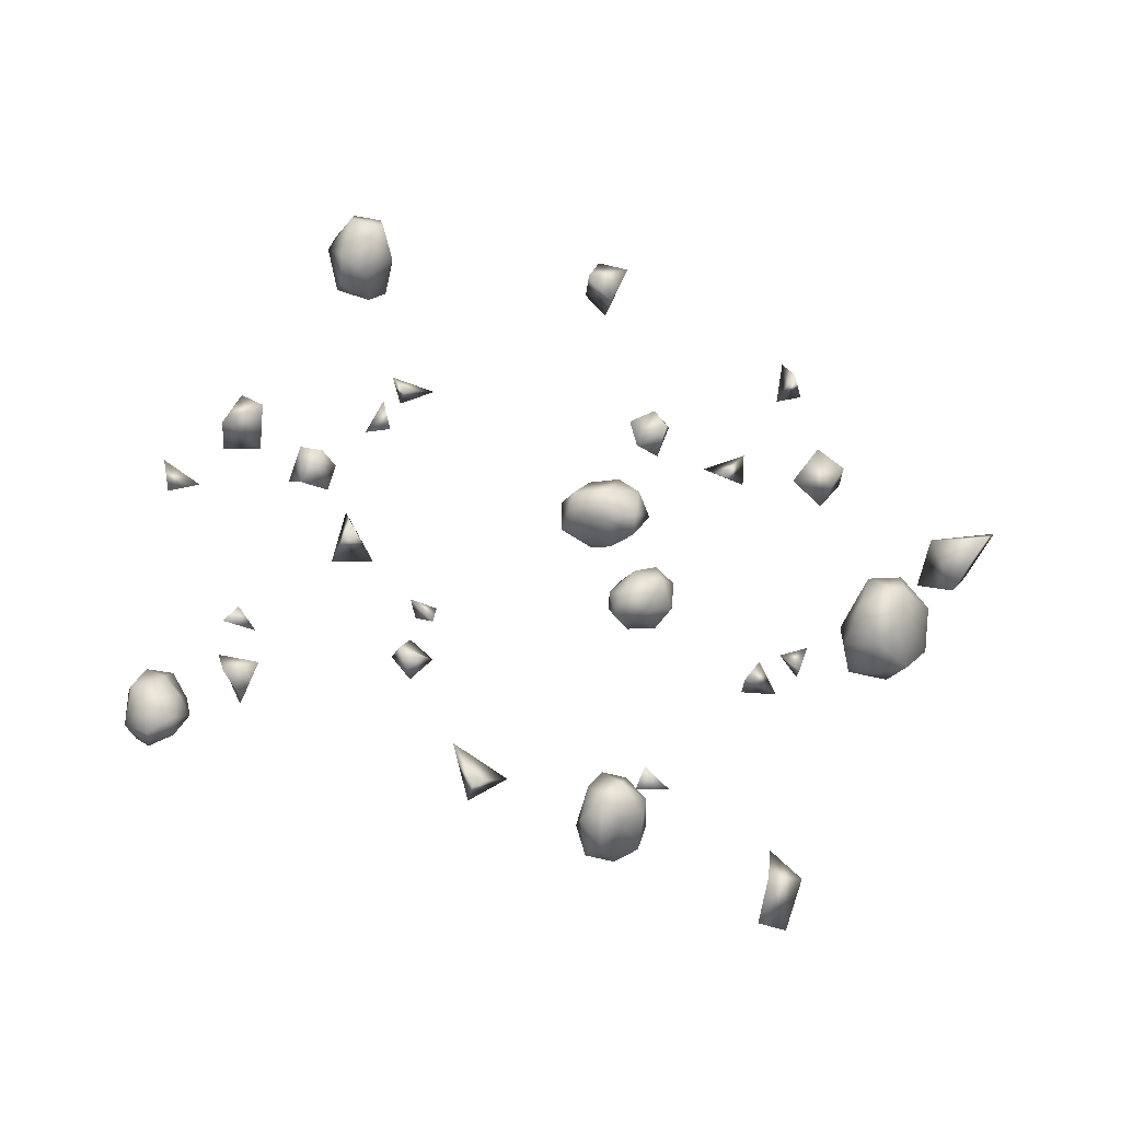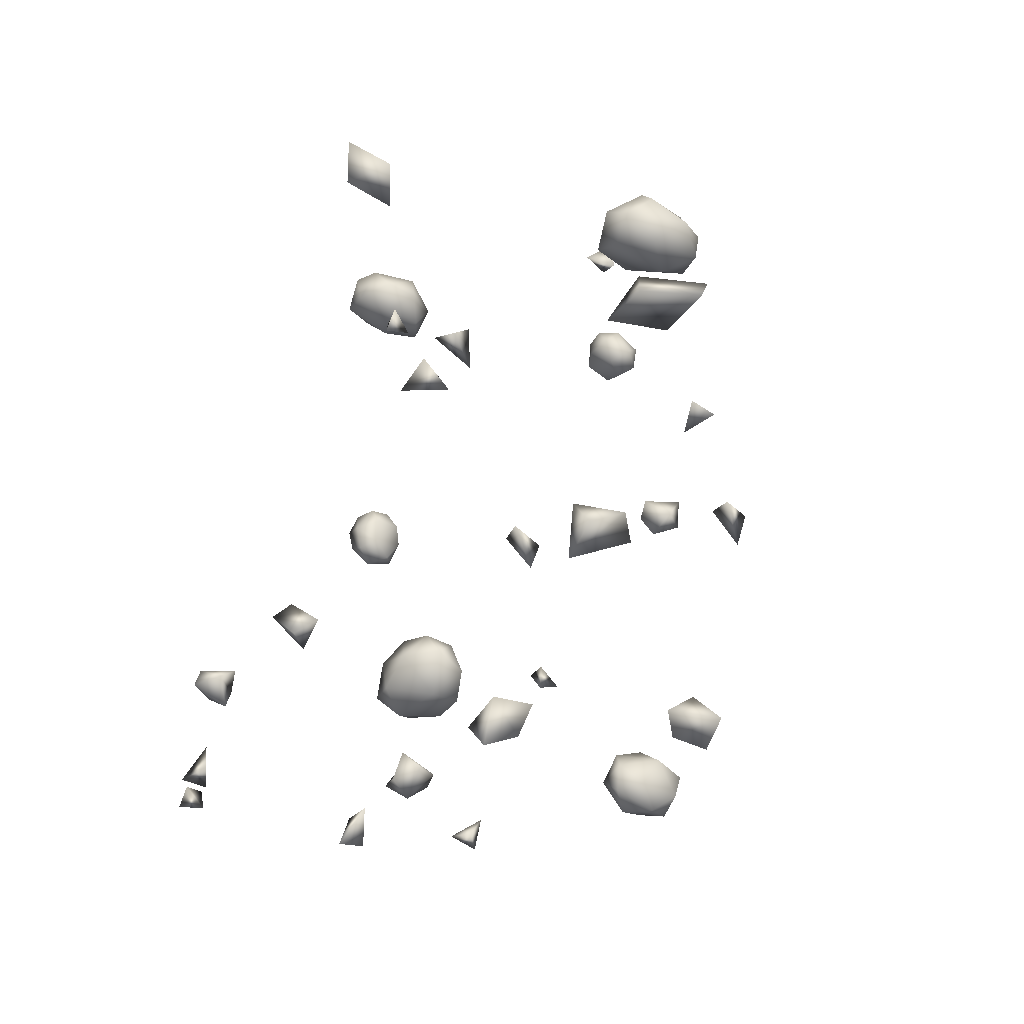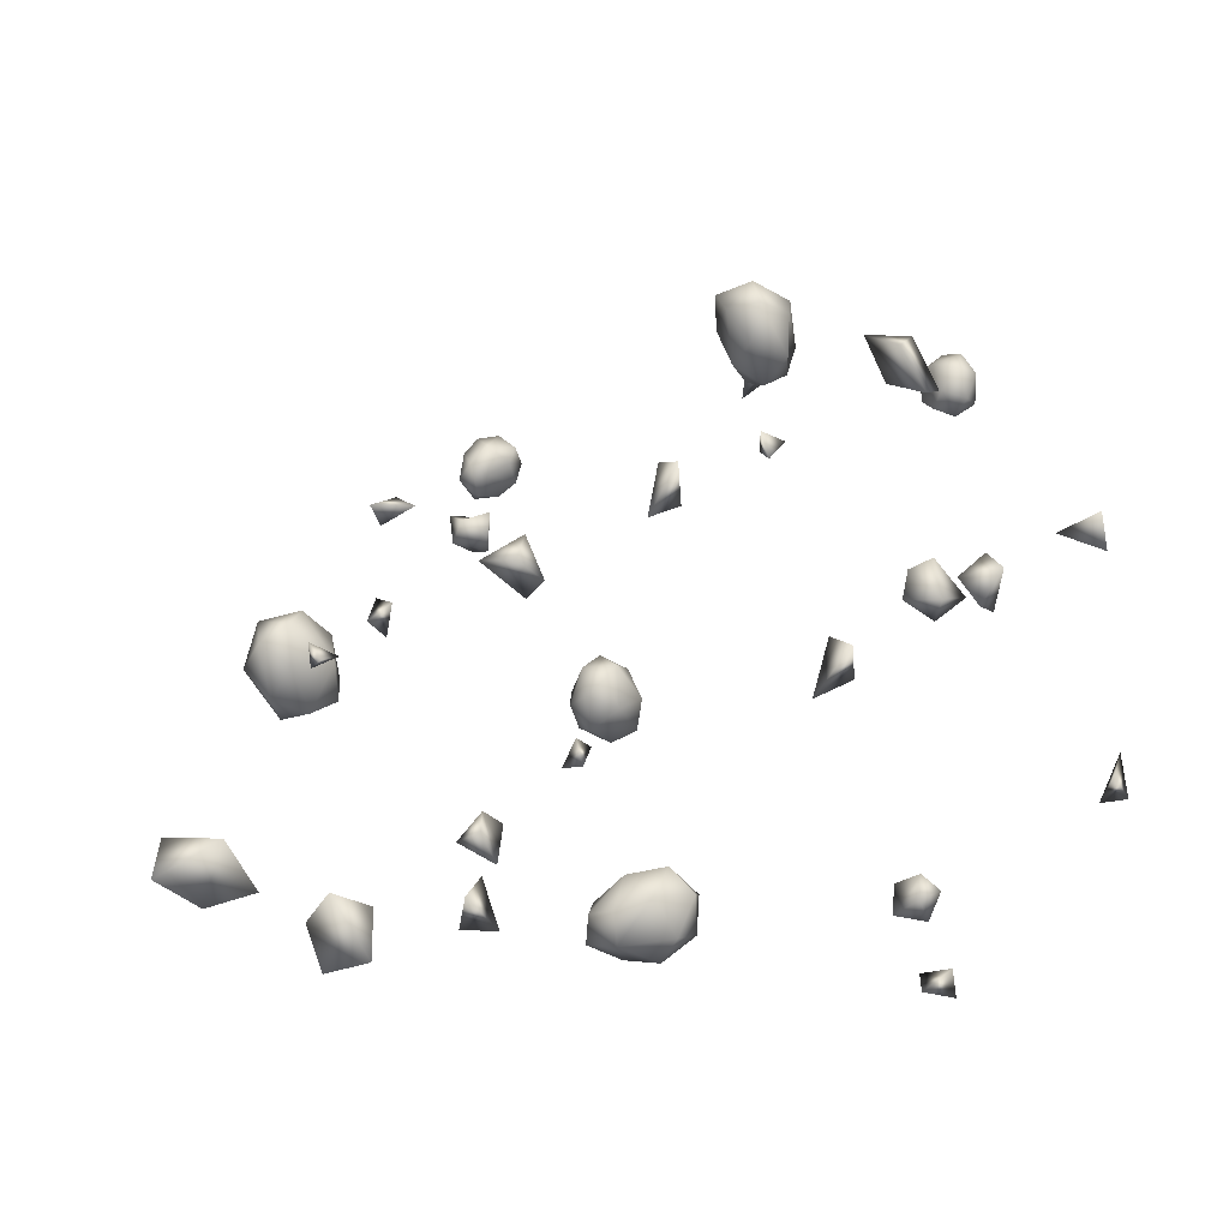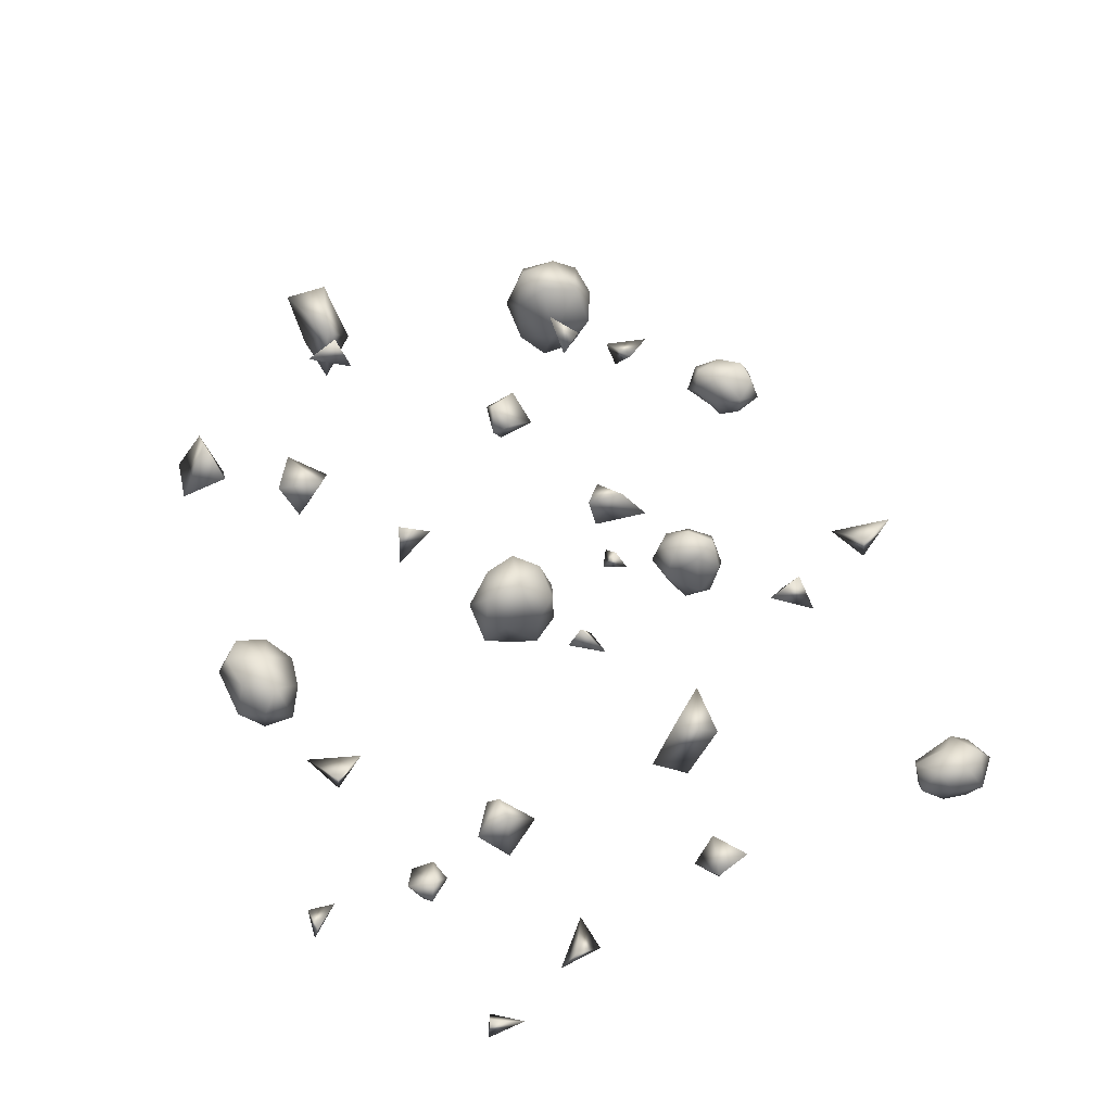
<metadata>
{"format":"obj","ext":"obj","renderer":"f3d","projection":"perspective","resolution":1024,"background":"white","views":[{"elev":27.4,"azim":7.1,"up":"+Y"},{"elev":-50.0,"azim":62.9,"up":"+Z"},{"elev":-59.7,"azim":-161.5,"up":"+Z"},{"elev":55.9,"azim":-107.4,"up":"+Y"}]}
</metadata>
<code>
g orePebbles_01
v -1.919 -2.078 -1.828
v -1.834 -2.263 -1.683
v -2.038 -2.249 -1.891
v 0.7911 -1.605 1.934
v 0.6132 -1.867 1.993
v 0.6106 -1.408 1.868
v 0.9237 -1.867 0.8021
v 1.133 -1.878 0.8973
v 0.9095 -1.628 0.9287
v -3.626 -1.682 -1.765
v -3.719 -1.696 -1.464
v -3.68 -1.918 -1.805
v 1.866 -1.598 -1.12
v 1.744 -1.64 -0.8227
v 1.694 -1.996 -1.176
v -3.208 -0.9272 0.5593
v -2.921 -1.218 0.8686
v -3.007 -1.39 0.659
v 2.116 -2.854 1.121
v 2.118 -2.424 1.425
v 2.046 -2.783 1.668
v -1.751 -2.277 -3.058
v -1.752 -2.3 -2.797
v -2.033 -2.162 -3.018
v -0.1515 -0.834 -2.629
v -0.3336 -1.064 -2.743
v -0.2148 -0.6686 -2.841
v -2.625 -0.02849 -1.491
v -2.432 0.1863 -1.4
v -2.742 0.1948 -1.57
v 3.412 -0.2468 0.8845
v 3.416 0.1064 0.7184
v 3.28 -0.4508 0.6548
v 2.128 -0.05397 1.456
v 2.308 -0.07533 1.669
v 2.276 -0.3255 1.347
v -1.998 0.355 -2.618
v -1.677 0.4157 -2.819
v -2.067 0.6457 -2.616
v -0.4132 -0.7563 3.041
v -0.1073 -0.6575 2.815
v -0.5449 -0.2505 2.948
v 2.147 -0.5627 -3.191
v 2.596 -0.2496 -2.897
v 2.319 -0.04303 -2.891
v 3.48 -0.2526 -1.357
v 3.845 -0.742 -1.546
v 4.098 -0.2796 -1.628
v -4.01 0.07528 -0.8606
v -3.707 0.1234 -0.9407
v -4.054 -0.0008592 -1.223
v -2.961 -0.2505 2.498
v -3.088 -0.05574 2.419
v -3.131 -0.3801 2.472
v 0.8307 1.427 -0.3471
v 0.6749 1.237 -0.3907
v 0.9654 1.258 -0.3694
v -2.276 2.687 -1.14
v -2.176 2.419 -1.287
v -2.101 2.884 -1.22
v -1.623 1.177 -0.1902
v -1.843 1.165 -0.1226
v -1.701 1.408 -0.307
v 2.072 1.366 -1.52
v 1.943 1.334 -1.807
v 2.143 1.13 -1.513
v -1.608 1.17 1.752
v -1.712 1.11 1.451
v -1.434 0.7719 1.702
v 0.3723 2.044 -2.331
v -0.04131 1.743 -2.358
v 0.1652 1.581 -2.248
v -2.729 1.167 0.3584
v -2.94 1.581 0.1092
v -3.039 1.209 -0.1013
v 1.52 1.297 0.6957
v 1.349 1.261 0.5005
v 1.703 1.404 0.4738
v 0.9149 0.7813 1.676
v 1.068 0.6203 1.66
v 1.045 0.9052 1.753
v -1.61 -2.301 -1.978
v -1.865 -2.138 -2.083
v -1.864 -2.473 -1.95
v -1.919 -2.078 -1.828
v -2.038 -2.249 -1.891
v -1.679 -2.144 -1.773
v -1.834 -2.263 -1.683
v -1.823 -2.442 -1.776
v -1.864 -2.473 -1.95
v -2.038 -2.249 -1.891
v -1.865 -2.138 -2.083
v 0.7734 -1.49 1.359
v 0.521 -1.713 1.352
v 0.8357 -1.82 1.303
v 0.5606 -1.405 1.427
v 0.4596 -1.425 1.646
v 0.3489 -1.851 1.652
v 0.7657 -1.358 1.655
v 0.4187 -1.636 1.881
v 0.4543 -2.062 1.82
v 0.6132 -1.867 1.993
v 0.6106 -1.408 1.868
v 0.6132 -1.867 1.993
v 0.7911 -1.605 1.934
v 0.9722 -1.619 1.498
v 0.8357 -1.82 1.303
v 0.9737 -1.64 1.748
v 0.9802 -1.895 1.522
v 0.9245 -2.032 1.706
v 0.7382 -2.1 1.448
v 0.521 -1.713 1.352
v 0.7162 -2.141 1.774
v 0.6132 -1.867 1.993
v 0.4543 -2.062 1.82
v 0.4881 -2.117 1.561
v 0.3489 -1.851 1.652
v 0.8332 -1.825 1.026
v 0.9237 -1.867 0.8021
v 0.9095 -1.628 0.9287
v 1.133 -1.878 0.8973
v 0.9095 -1.628 0.9287
v -3.448 -1.937 -1.724
v -3.626 -1.682 -1.765
v -3.68 -1.918 -1.805
v -3.719 -1.696 -1.464
v -3.68 -1.918 -1.805
v 2.048 -1.939 -1.076
v 1.866 -1.598 -1.12
v 1.694 -1.996 -1.176
v 1.744 -1.64 -0.8227
v 1.694 -1.996 -1.176
v -2.92 -1.158 0.4294
v -2.801 -0.9357 0.6382
v -3.208 -0.9272 0.5593
v -2.921 -1.218 0.8686
v -3.086 -0.9157 0.8749
v -3.007 -1.39 0.659
v -3.208 -0.9272 0.5593
v -2.801 -0.9357 0.6382
v -3.086 -0.9157 0.8749
v -3.208 -0.9272 0.5593
v -2.921 -1.218 0.8686
v 2.302 -2.948 1.521
v 2.424 -2.558 1.233
v 2.116 -2.854 1.121
v 2.118 -2.424 1.425
v 2.11 -2.399 1.031
v 2.046 -2.783 1.668
v 2.116 -2.854 1.121
v 2.424 -2.558 1.233
v 2.11 -2.399 1.031
v 2.116 -2.854 1.121
v 2.118 -2.424 1.425
v -1.99 -2.419 -3.062
v -1.751 -2.277 -3.058
v -2.033 -2.162 -3.018
v -1.752 -2.3 -2.797
v -2.033 -2.162 -3.018
v 0.4559 -0.7335 -3.08
v 0.2914 -0.9323 -3.311
v 0.5717 -1.016 -3.065
v 0.2284 -0.6662 -3.22
v -0.08044 -0.6869 -3.145
v -0.1524 -1.057 -3.238
v 0.1249 -0.6204 -2.863
v -0.3588 -0.8703 -3.003
v -0.2528 -1.236 -3.016
v -0.3336 -1.064 -2.743
v -0.2148 -0.6686 -2.841
v -0.3336 -1.064 -2.743
v -0.1515 -0.834 -2.629
v 0.451 -0.8394 -2.796
v 0.5717 -1.016 -3.065
v 0.1811 -0.8582 -2.605
v 0.4399 -1.078 -2.77
v 0.2042 -1.198 -2.68
v 0.3551 -1.261 -3.043
v 0.2914 -0.9323 -3.311
v -0.01414 -1.298 -2.815
v -0.3336 -1.064 -2.743
v -0.2528 -1.236 -3.016
v 0.05474 -1.282 -3.181
v -0.1524 -1.057 -3.238
v -2.704 0.1627 -1.039
v -2.907 0.0108 -1.334
v -2.758 0.4217 -1.303
v -2.625 -0.02849 -1.491
v -2.742 0.1948 -1.57
v -2.484 0.005423 -1.218
v -2.432 0.1863 -1.4
v -2.541 0.3902 -1.318
v -2.758 0.4217 -1.303
v -2.742 0.1948 -1.57
v -2.907 0.0108 -1.334
v 2.738 -0.4271 1.023
v 2.641 -0.1102 0.7834
v 2.685 -0.0507 1.184
v 2.748 -0.4794 0.7377
v 2.97 -0.4172 0.5559
v 2.932 0.1146 0.5198
v 3.084 -0.5596 0.8902
v 3.228 -0.1384 0.4795
v 3.158 0.3576 0.6334
v 3.416 0.1064 0.7184
v 3.28 -0.4508 0.6548
v 3.416 0.1064 0.7184
v 3.412 -0.2468 0.8845
v 2.962 -0.3031 1.235
v 2.685 -0.0507 1.184
v 3.254 -0.2582 1.161
v 2.986 0.02727 1.297
v 3.18 0.2172 1.204
v 2.815 0.3152 1.088
v 2.641 -0.1102 0.7834
v 3.189 0.3952 0.9667
v 3.416 0.1064 0.7184
v 3.158 0.3576 0.6334
v 2.865 0.3953 0.7673
v 2.932 0.1146 0.5198
v 2.36 -0.06735 1.271
v 2.128 -0.05397 1.456
v 2.276 -0.3255 1.347
v 2.308 -0.07533 1.669
v 2.276 -0.3255 1.347
v -1.898 0.6275 -2.371
v -1.998 0.355 -2.618
v -2.067 0.6457 -2.616
v -1.677 0.4157 -2.819
v -2.067 0.6457 -2.616
v -0.3095 -0.3838 3.311
v -0.4132 -0.7563 3.041
v -0.5449 -0.2505 2.948
v -0.1073 -0.6575 2.815
v -0.5449 -0.2505 2.948
v 2.085 -0.3566 -2.768
v 2.373 -0.6295 -2.746
v 2.147 -0.5627 -3.191
v 2.596 -0.2496 -2.897
v 2.556 -0.5759 -3.154
v 2.319 -0.04303 -2.891
v 2.147 -0.5627 -3.191
v 2.373 -0.6295 -2.746
v 2.556 -0.5759 -3.154
v 2.147 -0.5627 -3.191
v 2.596 -0.2496 -2.897
v 4.007 -0.1464 -1.251
v 3.719 -0.6603 -1.104
v 3.48 -0.2526 -1.357
v 3.845 -0.742 -1.546
v 3.383 -0.802 -1.435
v 4.098 -0.2796 -1.628
v 3.48 -0.2526 -1.357
v 3.719 -0.6603 -1.104
v 3.383 -0.802 -1.435
v 3.48 -0.2526 -1.357
v 3.845 -0.742 -1.546
v -4.098 0.2928 -1.103
v -4.01 0.07528 -0.8606
v -4.054 -0.0008592 -1.223
v -3.707 0.1234 -0.9407
v -4.054 -0.0008592 -1.223
v -3.169 -0.4311 3.025
v -3.38 -0.2689 2.979
v -3.138 -0.2289 3.148
v -3.321 -0.46 2.877
v -3.331 -0.3995 2.636
v -3.421 -0.1109 2.654
v -3.075 -0.4629 2.72
v -3.285 -0.2148 2.427
v -3.278 0.05119 2.559
v -3.088 -0.05574 2.419
v -3.131 -0.3801 2.472
v -3.088 -0.05574 2.419
v -2.961 -0.2505 2.498
v -2.959 -0.3344 2.978
v -3.138 -0.2289 3.148
v -2.873 -0.2745 2.742
v -2.945 -0.1488 2.998
v -2.929 -0.02084 2.823
v -3.17 -0.01158 3.017
v -3.38 -0.2689 2.979
v -3.078 0.07727 2.703
v -3.088 -0.05574 2.419
v -3.278 0.05119 2.559
v -3.338 0.03713 2.827
v -3.421 -0.1109 2.654
v 0.7025 1.218 -0.01926
v 0.9601 1.383 -0.1174
v 0.8777 1.041 -0.1993
v 0.8307 1.427 -0.3471
v 0.9654 1.258 -0.3694
v 0.6157 1.363 -0.2265
v 0.6749 1.237 -0.3907
v 0.7315 1.063 -0.3042
v 0.8777 1.041 -0.1993
v 0.9654 1.258 -0.3694
v 0.9601 1.383 -0.1174
v -1.886 2.832 -0.7269
v -1.687 2.605 -0.8764
v -1.889 2.507 -0.6264
v -1.772 2.909 -0.9225
v -1.84 2.875 -1.152
v -1.753 2.447 -1.207
v -2.078 2.948 -0.9606
v -1.961 2.652 -1.345
v -1.939 2.231 -1.253
v -2.176 2.419 -1.287
v -2.101 2.884 -1.22
v -2.176 2.419 -1.287
v -2.276 2.687 -1.14
v -2.124 2.7 -0.6927
v -1.889 2.507 -0.6264
v -2.29 2.666 -0.8781
v -2.14 2.423 -0.6907
v -2.217 2.275 -0.8586
v -1.905 2.218 -0.784
v -1.687 2.605 -0.8764
v -2.104 2.159 -1.041
v -2.176 2.419 -1.287
v -1.939 2.231 -1.253
v -1.792 2.19 -1.033
v -1.753 2.447 -1.207
v -1.704 1.205 -0.4196
v -1.623 1.177 -0.1902
v -1.701 1.408 -0.307
v -1.843 1.165 -0.1226
v -1.701 1.408 -0.307
v 1.917 1.112 -1.419
v 2.072 1.366 -1.52
v 2.143 1.13 -1.513
v 1.943 1.334 -1.807
v 2.143 1.13 -1.513
v -1.767 0.8313 1.857
v -1.608 1.17 1.752
v -1.434 0.7719 1.702
v -1.712 1.11 1.451
v -1.434 0.7719 1.702
v 0.2467 1.826 -2.031
v 0.01486 2.04 -2.121
v 0.3723 2.044 -2.331
v -0.04131 1.743 -2.358
v 0.07196 2.041 -2.487
v 0.1652 1.581 -2.248
v 0.3723 2.044 -2.331
v 0.01486 2.04 -2.121
v 0.07196 2.041 -2.487
v 0.3723 2.044 -2.331
v -0.04131 1.743 -2.358
v -3.131 1.056 0.1863
v -3.04 1.464 0.4615
v -2.729 1.167 0.3584
v -2.94 1.581 0.1092
v -2.674 1.627 0.3979
v -3.039 1.209 -0.1013
v -2.729 1.167 0.3584
v -3.04 1.464 0.4615
v -2.674 1.627 0.3979
v -2.729 1.167 0.3584
v -2.94 1.581 0.1092
v 1.705 1.151 0.5486
v 1.52 1.297 0.6957
v 1.703 1.404 0.4738
v 1.349 1.261 0.5005
v 1.703 1.404 0.4738
v 0.8012 0.8779 2.195
v 0.9993 0.7438 2.248
v 0.7368 0.6794 2.251
v 0.9865 0.9274 2.16
v 1.116 0.9056 1.977
v 1.203 0.6465 2.007
v 0.8745 0.9449 1.921
v 1.2 0.7668 1.779
v 1.155 0.5103 1.849
v 1.068 0.6203 1.66
v 1.045 0.9052 1.753
v 1.068 0.6203 1.66
v 0.9149 0.7813 1.676
v 0.6729 0.7923 2.046
v 0.7368 0.6794 2.251
v 0.7276 0.7681 1.82
v 0.67 0.6229 2.036
v 0.7548 0.5312 1.883
v 0.8449 0.5028 2.148
v 0.9993 0.7438 2.248
v 0.9353 0.4629 1.856
v 1.068 0.6203 1.66
v 1.155 0.5103 1.849
v 1.07 0.4886 2.082
v 1.203 0.6465 2.007
g orePebbles_01_0
f 3 2 1
f 6 5 4
f 9 8 7
f 12 11 10
f 15 14 13
f 18 17 16
f 21 20 19
f 24 23 22
f 27 26 25
f 30 29 28
f 33 32 31
f 36 35 34
f 39 38 37
f 42 41 40
f 45 44 43
f 48 47 46
f 51 50 49
f 54 53 52
f 57 56 55
f 60 59 58
f 63 62 61
f 66 65 64
f 69 68 67
f 72 71 70
f 75 74 73
f 78 77 76
f 81 80 79
f 84 83 82
f 83 85 82
f 86 85 83
f 85 87 82
f 85 88 87
f 82 87 89
f 87 88 89
f 90 82 89
f 89 88 91
f 89 91 90
f 90 91 92
f 95 94 93
f 94 96 93
f 94 97 96
f 98 97 94
f 96 99 93
f 96 97 99
f 98 100 97
f 101 100 98
f 101 102 100
f 97 100 103
f 97 103 99
f 100 104 103
f 103 105 99
f 93 99 106
f 93 106 107
f 99 108 106
f 99 105 108
f 106 109 107
f 106 108 109
f 108 105 110
f 109 108 110
f 107 109 111
f 109 110 111
f 107 111 112
f 105 113 110
f 110 113 111
f 105 114 113
f 113 114 115
f 111 116 112
f 111 113 116
f 113 115 116
f 116 117 112
f 116 115 117
f 120 119 118
f 119 121 118
f 118 121 122
f 125 124 123
f 124 126 123
f 123 126 127
f 130 129 128
f 129 131 128
f 128 131 132
f 135 134 133
f 134 136 133
f 137 136 134
f 136 138 133
f 133 138 139
f 142 141 140
f 142 143 141
f 146 145 144
f 145 147 144
f 148 147 145
f 147 149 144
f 144 149 150
f 153 152 151
f 153 154 152
f 157 156 155
f 156 158 155
f 155 158 159
f 162 161 160
f 161 163 160
f 161 164 163
f 165 164 161
f 163 166 160
f 163 164 166
f 165 167 164
f 168 167 165
f 168 169 167
f 164 167 170
f 164 170 166
f 167 171 170
f 170 172 166
f 160 166 173
f 160 173 174
f 166 175 173
f 166 172 175
f 173 176 174
f 173 175 176
f 175 172 177
f 176 175 177
f 174 176 178
f 176 177 178
f 174 178 179
f 172 180 177
f 177 180 178
f 172 181 180
f 180 181 182
f 178 183 179
f 178 180 183
f 180 182 183
f 183 184 179
f 183 182 184
f 187 186 185
f 186 188 185
f 189 188 186
f 188 190 185
f 188 191 190
f 185 190 192
f 190 191 192
f 193 185 192
f 192 191 194
f 192 194 193
f 193 194 195
f 198 197 196
f 197 199 196
f 197 200 199
f 201 200 197
f 199 202 196
f 199 200 202
f 201 203 200
f 204 203 201
f 204 205 203
f 200 203 206
f 200 206 202
f 203 207 206
f 206 208 202
f 196 202 209
f 196 209 210
f 202 211 209
f 202 208 211
f 209 212 210
f 209 211 212
f 211 208 213
f 212 211 213
f 210 212 214
f 212 213 214
f 210 214 215
f 208 216 213
f 213 216 214
f 208 217 216
f 216 217 218
f 214 219 215
f 214 216 219
f 216 218 219
f 219 220 215
f 219 218 220
f 223 222 221
f 222 224 221
f 221 224 225
f 228 227 226
f 227 229 226
f 226 229 230
f 233 232 231
f 232 234 231
f 231 234 235
f 238 237 236
f 237 239 236
f 240 239 237
f 239 241 236
f 236 241 242
f 245 244 243
f 245 246 244
f 249 248 247
f 248 250 247
f 251 250 248
f 250 252 247
f 247 252 253
f 256 255 254
f 256 257 255
f 260 259 258
f 259 261 258
f 258 261 262
f 265 264 263
f 264 266 263
f 264 267 266
f 268 267 264
f 266 269 263
f 266 267 269
f 268 270 267
f 271 270 268
f 271 272 270
f 267 270 273
f 267 273 269
f 270 274 273
f 273 275 269
f 263 269 276
f 263 276 277
f 269 278 276
f 269 275 278
f 276 279 277
f 276 278 279
f 278 275 280
f 279 278 280
f 277 279 281
f 279 280 281
f 277 281 282
f 275 283 280
f 280 283 281
f 275 284 283
f 283 284 285
f 281 286 282
f 281 283 286
f 283 285 286
f 286 287 282
f 286 285 287
f 290 289 288
f 289 291 288
f 292 291 289
f 291 293 288
f 291 294 293
f 288 293 295
f 293 294 295
f 296 288 295
f 295 294 297
f 295 297 296
f 296 297 298
f 301 300 299
f 300 302 299
f 300 303 302
f 304 303 300
f 302 305 299
f 302 303 305
f 304 306 303
f 307 306 304
f 307 308 306
f 303 306 309
f 303 309 305
f 306 310 309
f 309 311 305
f 299 305 312
f 299 312 313
f 305 314 312
f 305 311 314
f 312 315 313
f 312 314 315
f 314 311 316
f 315 314 316
f 313 315 317
f 315 316 317
f 313 317 318
f 311 319 316
f 316 319 317
f 311 320 319
f 319 320 321
f 317 322 318
f 317 319 322
f 319 321 322
f 322 323 318
f 322 321 323
f 326 325 324
f 325 327 324
f 324 327 328
f 331 330 329
f 330 332 329
f 329 332 333
f 336 335 334
f 335 337 334
f 334 337 338
f 341 340 339
f 340 342 339
f 343 342 340
f 342 344 339
f 339 344 345
f 348 347 346
f 348 349 347
f 352 351 350
f 351 353 350
f 354 353 351
f 353 355 350
f 350 355 356
f 359 358 357
f 359 360 358
f 363 362 361
f 362 364 361
f 361 364 365
f 368 367 366
f 367 369 366
f 367 370 369
f 371 370 367
f 369 372 366
f 369 370 372
f 371 373 370
f 374 373 371
f 374 375 373
f 370 373 376
f 370 376 372
f 373 377 376
f 376 378 372
f 366 372 379
f 366 379 380
f 372 381 379
f 372 378 381
f 379 382 380
f 379 381 382
f 381 378 383
f 382 381 383
f 380 382 384
f 382 383 384
f 380 384 385
f 378 386 383
f 383 386 384
f 378 387 386
f 386 387 388
f 384 389 385
f 384 386 389
f 386 388 389
f 389 390 385
f 389 388 390

</code>
